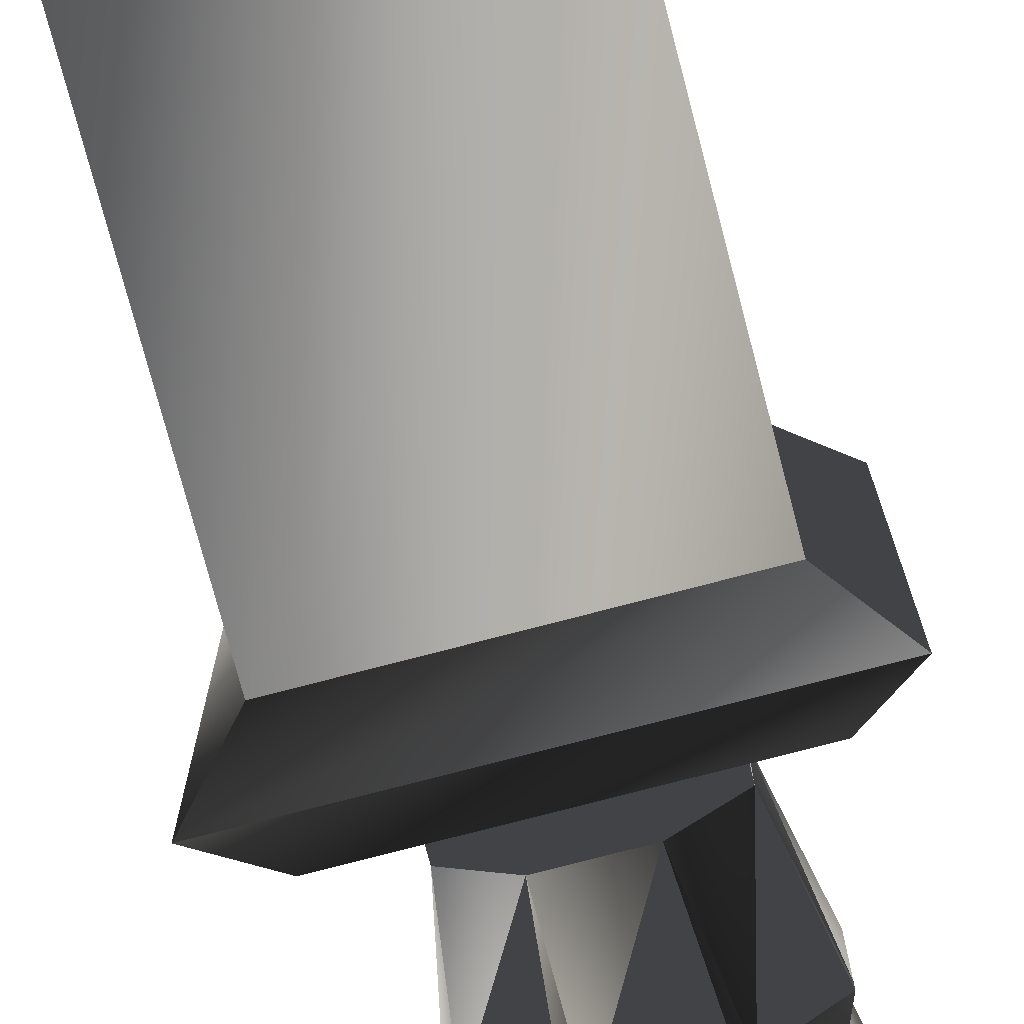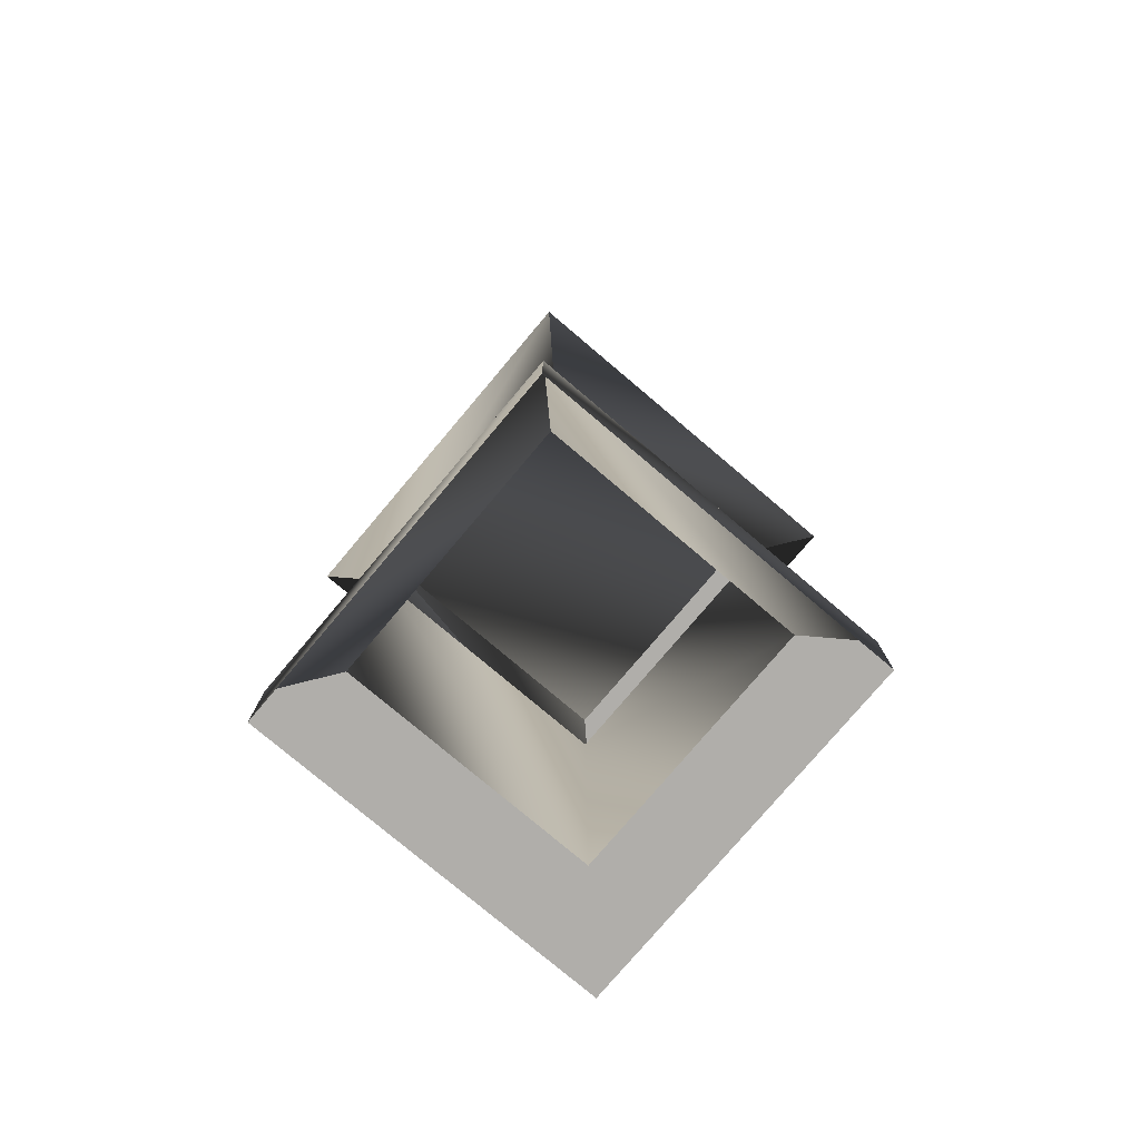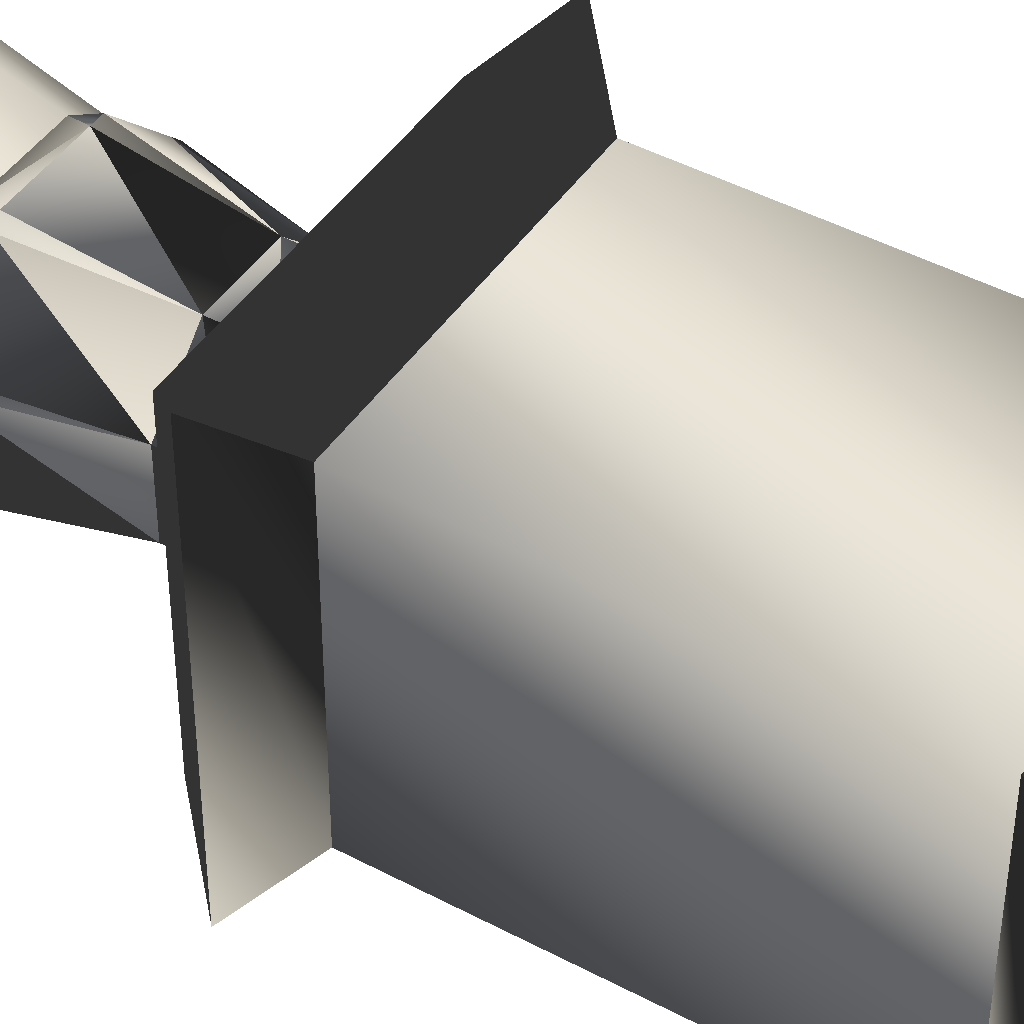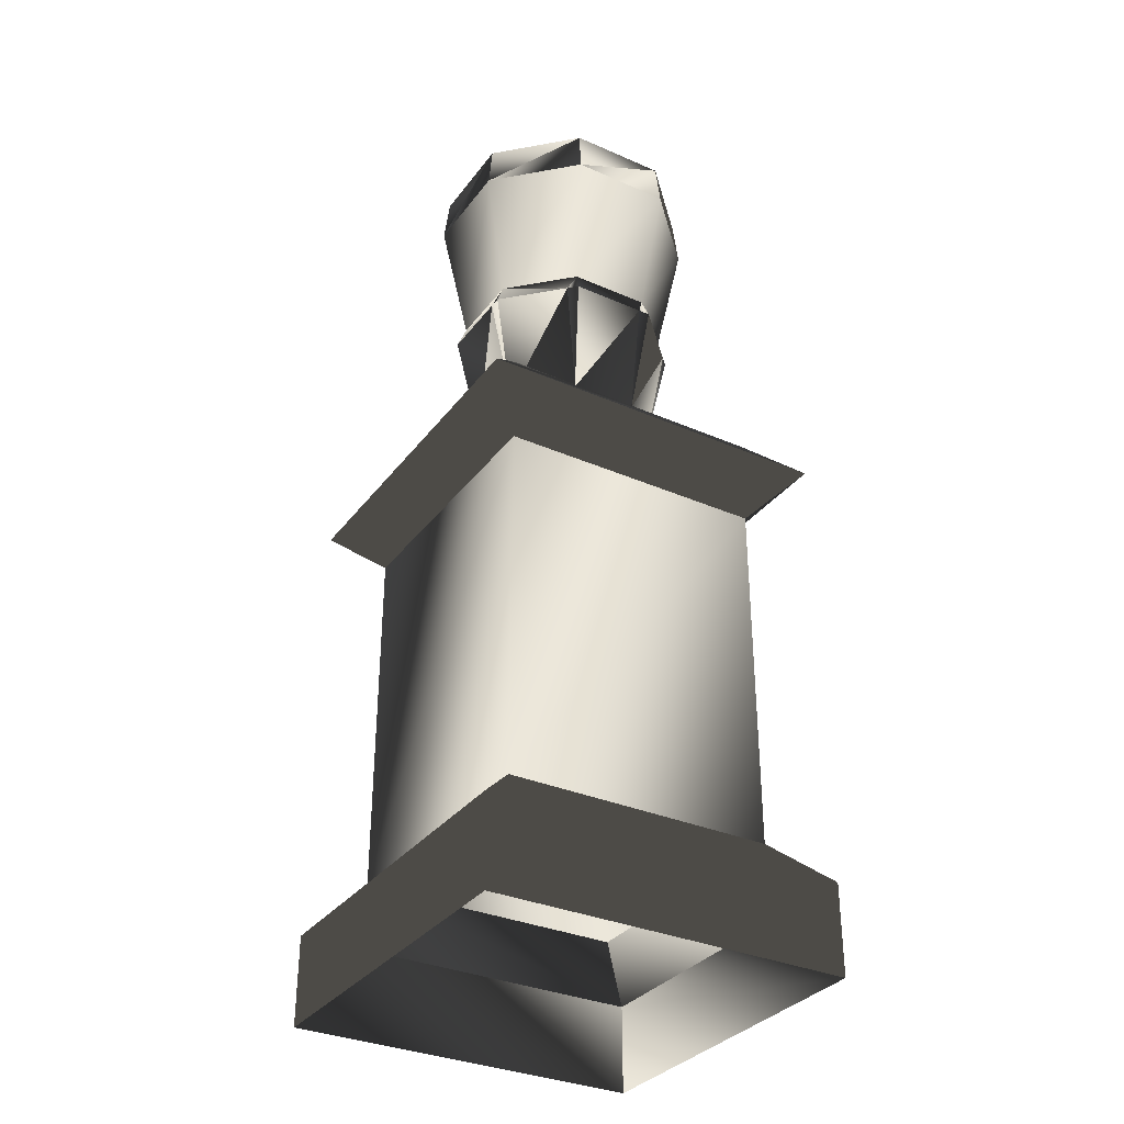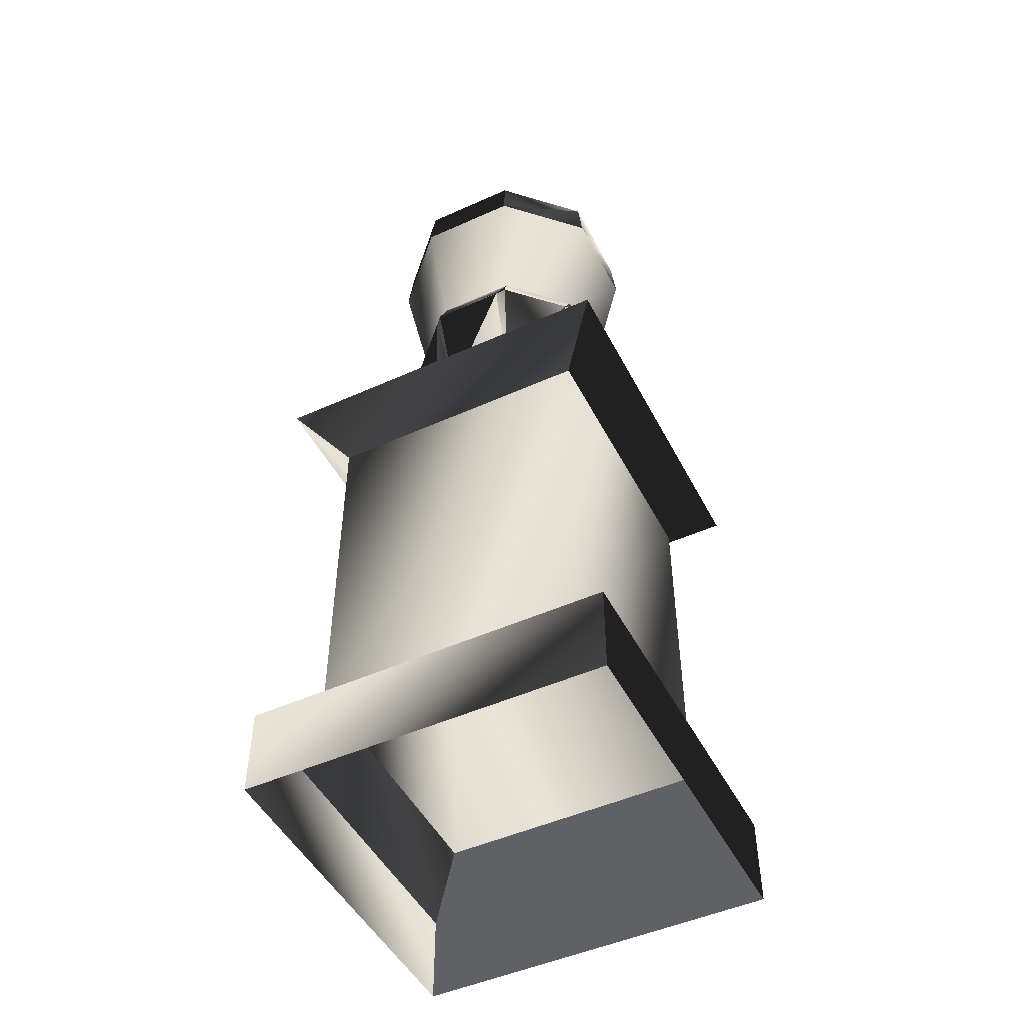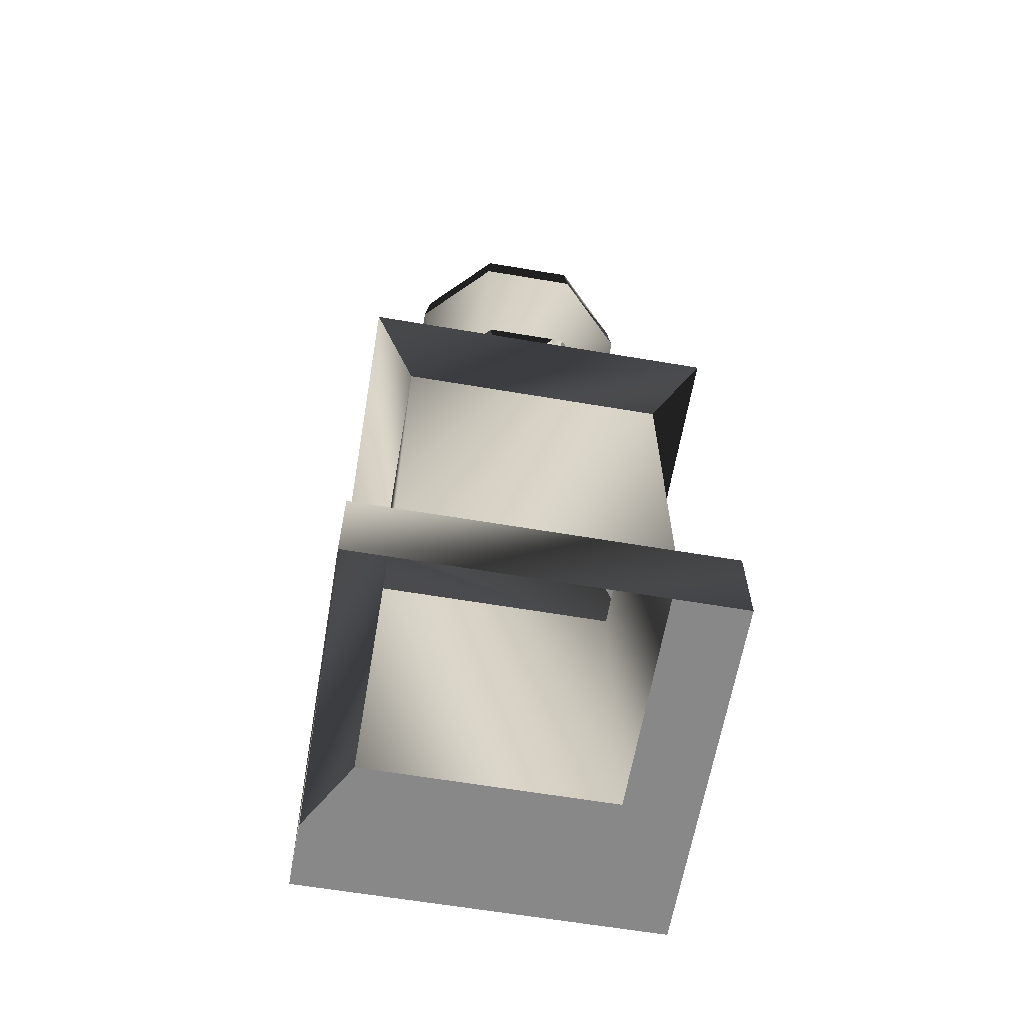
<metadata>
{"format":"obj","ext":"obj","renderer":"f3d","projection":"perspective","resolution":1024,"background":"white","views":[{"elev":-75.4,"azim":-165.3,"up":"+Y"},{"elev":-77.9,"azim":49.8,"up":"+Z"},{"elev":45.0,"azim":121.8,"up":"+Y"},{"elev":-33.1,"azim":-121.1,"up":"+Z"},{"elev":-48.8,"azim":116.6,"up":"+Z"},{"elev":-62.8,"azim":80.3,"up":"+Z"}]}
</metadata>
<code>
g BigPlantPot OnStand(m0)
v -19.8 -19.8 19.63
v 19.8 -19.8 19.63
v 19.8 -19.8 72.43
v -19.8 -19.8 72.43
v 19.8 19.8 19.63
v 19.8 19.8 72.43
v -19.8 19.8 19.63
v -19.8 19.8 72.43
f 1 2 3
f 3 4 1
f 2 5 6
f 6 3 2
f 5 7 8
f 8 6 5
f 7 1 4
f 4 8 7
g Converted object 1(m0)
v 0 -3e-06 133.1
v 12.2 5.051 133.1
v 5.051 12.2 133.1
v -5.051 12.2 133.1
v -12.2 5.051 133.1
v -12.2 -5.051 133.1
v -5.051 -12.2 133.1
v 5.051 -12.2 133.1
v 12.2 -5.051 133.1
f 9 10 11
f 9 11 12
f 9 12 13
f 9 13 14
f 9 14 15
f 9 15 16
f 9 16 17
f 9 17 10
g Converted object 2(m0)
v 12.2 5.051 85.63
v 5.051 12.2 92.23
v 12.2 5.051 92.23
v 5.051 12.2 85.63
v -5.051 12.2 92.23
v -5.051 12.2 85.63
v -12.2 5.051 92.23
v -12.2 5.051 85.63
v -12.2 -5.051 92.23
v -12.2 -5.051 85.63
v -5.051 -12.2 92.23
v -5.051 -12.2 85.63
v 5.051 -12.2 92.23
v 5.051 -12.2 85.63
v 12.2 -5.051 92.23
v 12.2 -5.051 85.63
f 18 19 20
f 18 21 19
f 21 22 19
f 21 23 22
f 23 24 22
f 23 25 24
f 25 26 24
f 25 27 26
f 27 28 26
f 27 29 28
f 29 30 28
f 29 31 30
f 31 32 30
f 31 33 32
f 33 20 32
f 33 18 20
g Converted object 3(m0)
v 12.2 5.051 92.23
v 7.691 14.36 109
v 15.59 6.46 109
v 6.46 15.59 109
v 5.961 14.39 112
v 5.051 12.2 92.23
v -4.718 15.59 109
v -6.46 15.59 109
v -5.961 14.39 112
v -5.051 12.2 92.23
v -14.36 7.691 109
v -15.59 6.46 109
v -14.39 5.961 112
v -12.2 5.051 92.23
v -15.59 -4.718 109
v -15.59 -6.46 109
v -14.39 -5.961 112
v -12.2 -5.051 92.23
v -7.691 -14.36 109
v -6.46 -15.59 109
v -5.961 -14.39 112
v -5.051 -12.2 92.23
v 4.718 -15.59 109
v 6.46 -15.59 109
v 5.961 -14.39 112
v 5.051 -12.2 92.23
v 14.36 -7.691 109
v 15.59 -6.46 109
v 14.39 -5.961 112
v 12.2 -5.051 92.23
v 15.59 4.718 109
v 14.39 5.961 112
v 7.577 18.29 131.8
v 18.29 7.577 131.8
v -7.577 18.29 131.8
v -18.29 7.577 131.8
v -18.29 -7.577 131.8
v -7.577 -18.29 131.8
v 7.577 -18.29 131.8
v 18.29 -7.577 131.8
f 34 35 36
f 35 37 38
f 39 40 37
f 40 41 42
f 43 44 41
f 44 45 46
f 47 48 45
f 48 49 50
f 51 52 49
f 52 53 54
f 55 56 53
f 56 57 58
f 59 60 57
f 60 61 62
f 63 64 61
f 64 36 65
f 65 66 67
f 65 38 66
f 38 68 66
f 38 42 68
f 42 69 68
f 42 46 69
f 46 70 69
f 46 50 70
f 50 71 70
f 50 54 71
f 54 72 71
f 54 58 72
f 58 73 72
f 58 62 73
f 62 67 73
f 62 65 67
f 36 35 65
f 35 38 65
f 35 39 37
f 34 39 35
f 37 40 38
f 40 42 38
f 40 43 41
f 39 43 40
f 41 44 42
f 44 46 42
f 44 47 45
f 43 47 44
f 45 48 46
f 48 50 46
f 48 51 49
f 47 51 48
f 49 52 50
f 52 54 50
f 52 55 53
f 51 55 52
f 53 56 54
f 56 58 54
f 56 59 57
f 55 59 56
f 57 60 58
f 60 62 58
f 60 63 61
f 59 63 60
f 61 64 62
f 64 65 62
f 64 34 36
f 63 34 64
g Converted object 4(m0)
v 18.29 7.577 131.8
v 7.284 17.58 138.4
v 17.58 7.284 138.4
v 7.577 18.29 131.8
v -7.284 17.58 138.4
v -7.577 18.29 131.8
v -17.58 7.284 138.4
v -18.29 7.577 131.8
v -17.58 -7.284 138.4
v -18.29 -7.577 131.8
v -7.284 -17.58 138.4
v -7.577 -18.29 131.8
v 7.284 -17.58 138.4
v 7.577 -18.29 131.8
v 17.58 -7.284 138.4
v 18.29 -7.577 131.8
v 5.051 12.2 133.1
v 12.2 5.051 133.1
v -5.051 12.2 133.1
v -12.2 5.051 133.1
v -12.2 -5.051 133.1
v -5.051 -12.2 133.1
v 5.051 -12.2 133.1
v 12.2 -5.051 133.1
f 74 75 76
f 74 77 75
f 77 78 75
f 77 79 78
f 79 80 78
f 79 81 80
f 81 82 80
f 81 83 82
f 83 84 82
f 83 85 84
f 85 86 84
f 85 87 86
f 87 88 86
f 87 89 88
f 89 76 88
f 89 74 76
f 76 90 91
f 76 75 90
f 75 92 90
f 75 78 92
f 78 93 92
f 78 80 93
f 80 94 93
f 80 82 94
f 82 95 94
f 82 84 95
f 84 96 95
f 84 86 96
f 86 97 96
f 86 88 97
f 88 91 97
f 88 76 91
g Converted object 5(m0)
v -26.4 -26.4 -0.172
v 26.4 -26.4 -0.172
v 26.4 -26.4 13.03
v -26.4 -26.4 13.03
v 19.8 -19.8 19.63
v -19.8 -19.8 19.63
v 26.4 26.4 -0.172
v 26.4 26.4 13.03
v 19.8 19.8 19.63
v -26.4 26.4 -0.172
v -26.4 26.4 13.03
v -19.8 19.8 19.63
f 98 99 100
f 100 101 98
f 101 100 102
f 102 103 101
f 99 104 105
f 105 100 99
f 100 105 106
f 106 102 100
f 104 107 108
f 108 105 104
f 105 108 109
f 109 106 105
f 107 98 101
f 101 108 107
f 108 101 103
f 103 109 108
g Converted object 6(m0)
v -19.8 -19.8 85.63
v 19.8 -19.8 85.63
v 19.8 19.8 85.63
v -19.8 19.8 85.63
v -19.8 -19.8 72.43
v 19.8 -19.8 72.43
v 26.4 -26.4 79.03
v -26.4 -26.4 79.03
v 19.8 19.8 72.43
v 26.4 26.4 79.03
v -19.8 19.8 72.43
v -26.4 26.4 79.03
f 110 111 112
f 112 113 110
f 114 115 116
f 116 117 114
f 117 116 111
f 111 110 117
f 115 118 119
f 119 116 115
f 116 119 112
f 112 111 116
f 118 120 121
f 121 119 118
f 119 121 113
f 113 112 119
f 120 114 117
f 117 121 120
f 121 117 110
f 110 113 121

</code>
